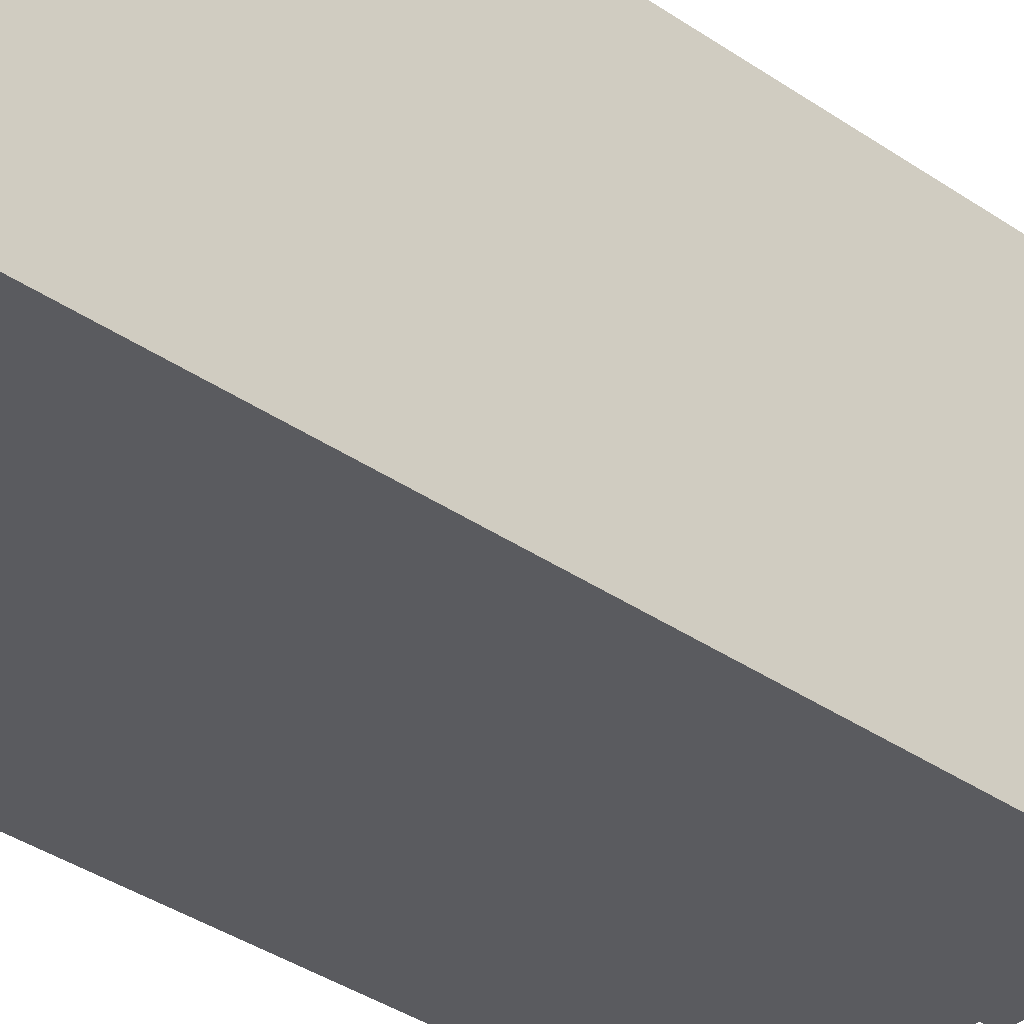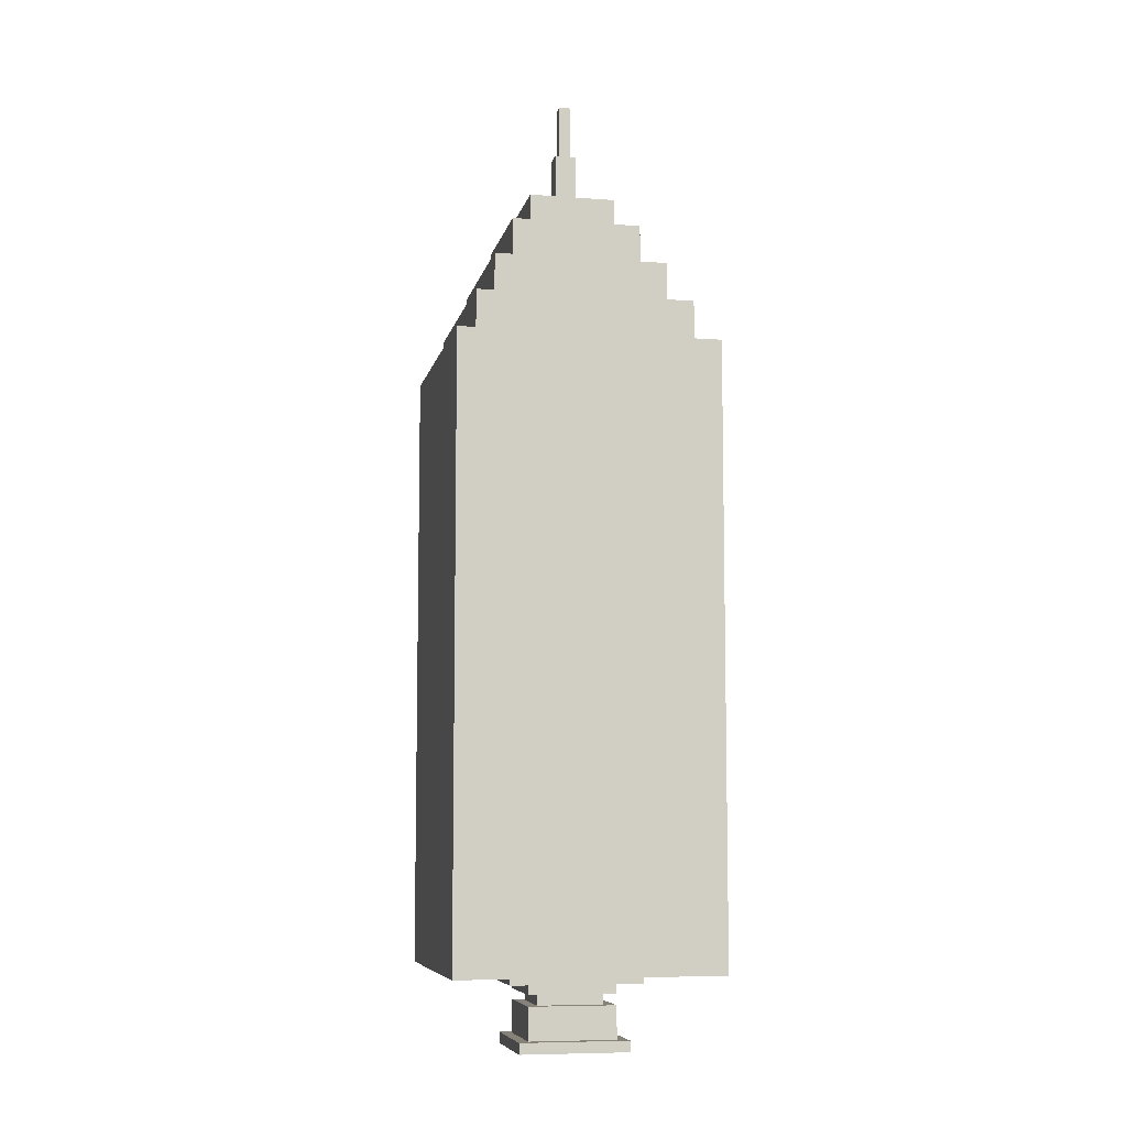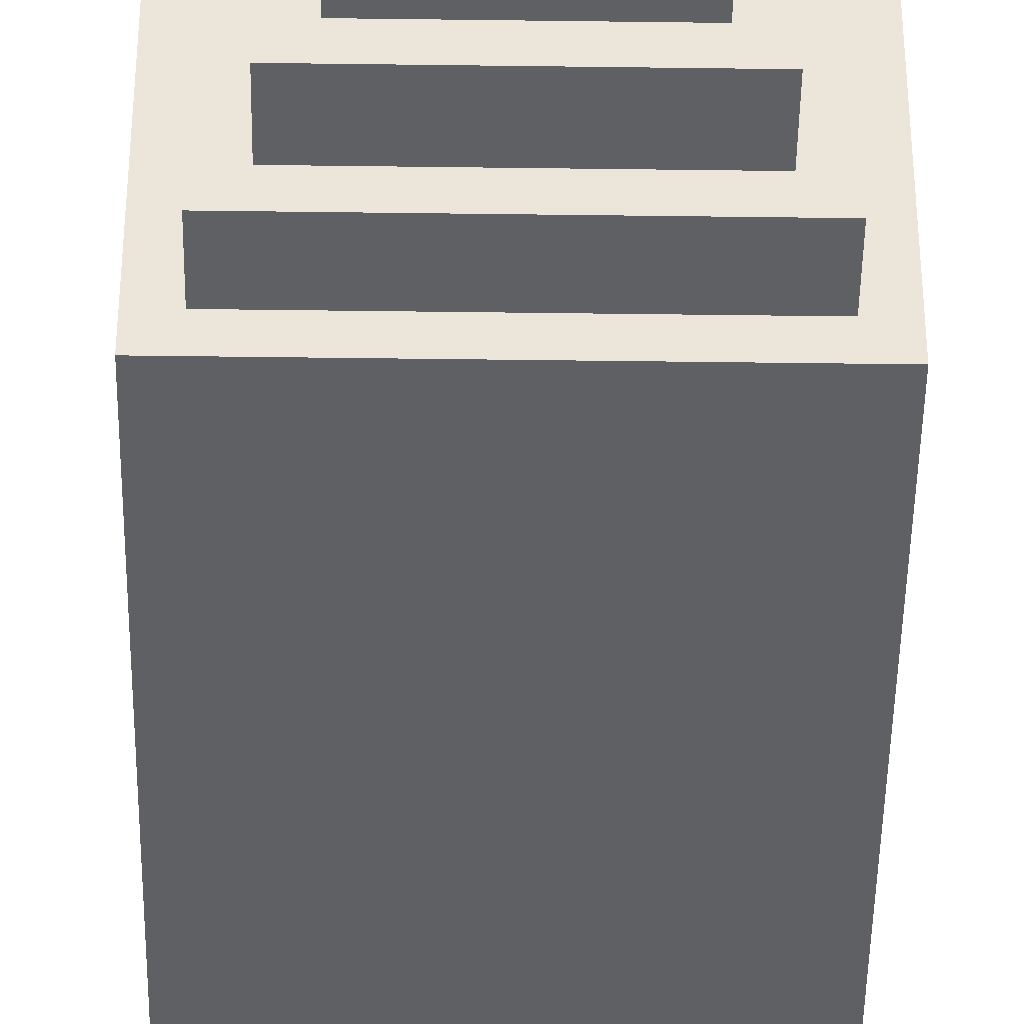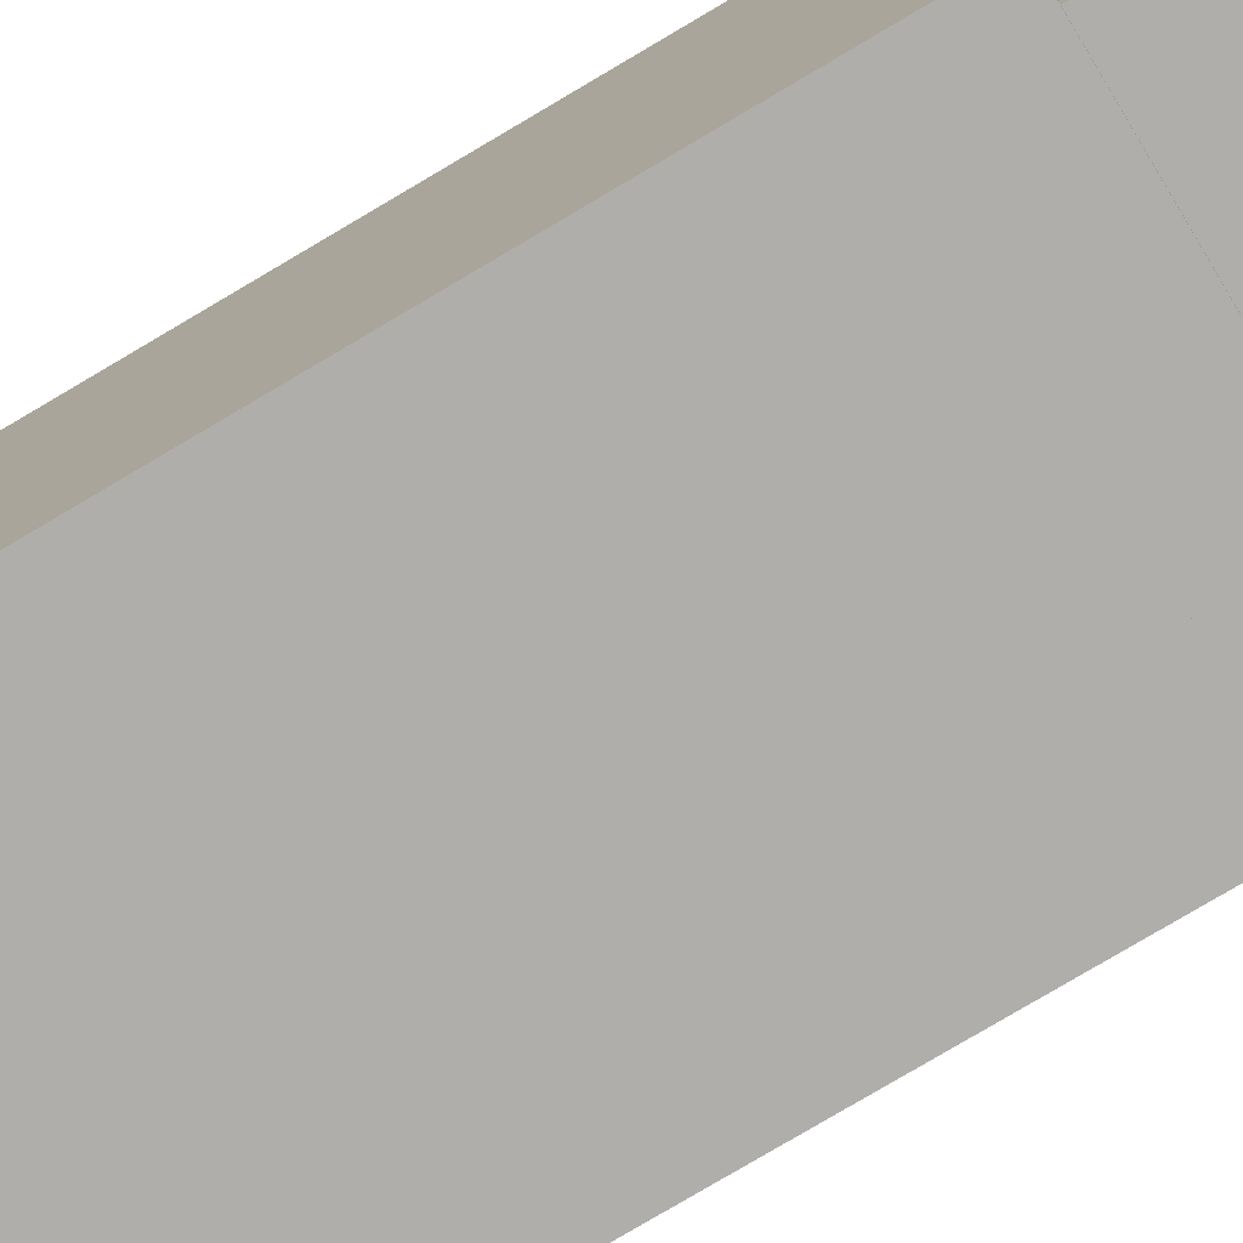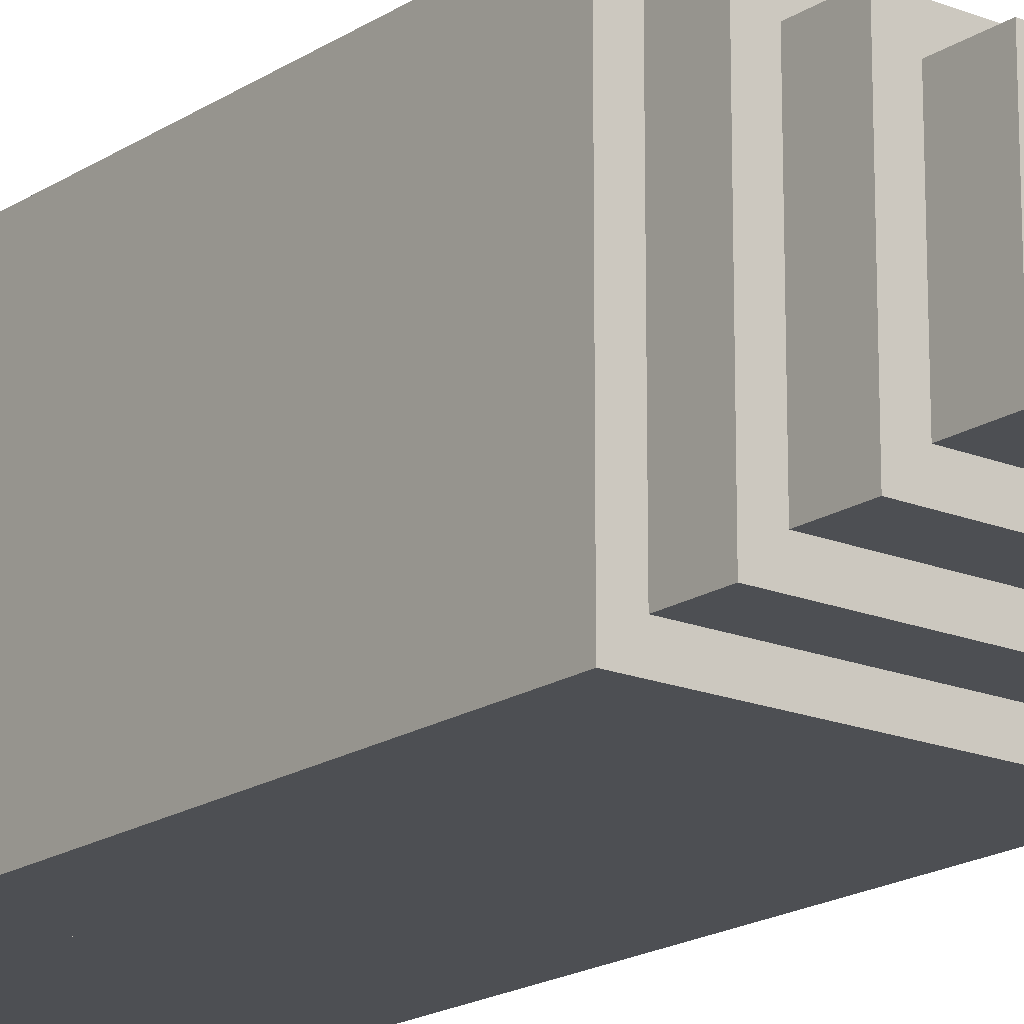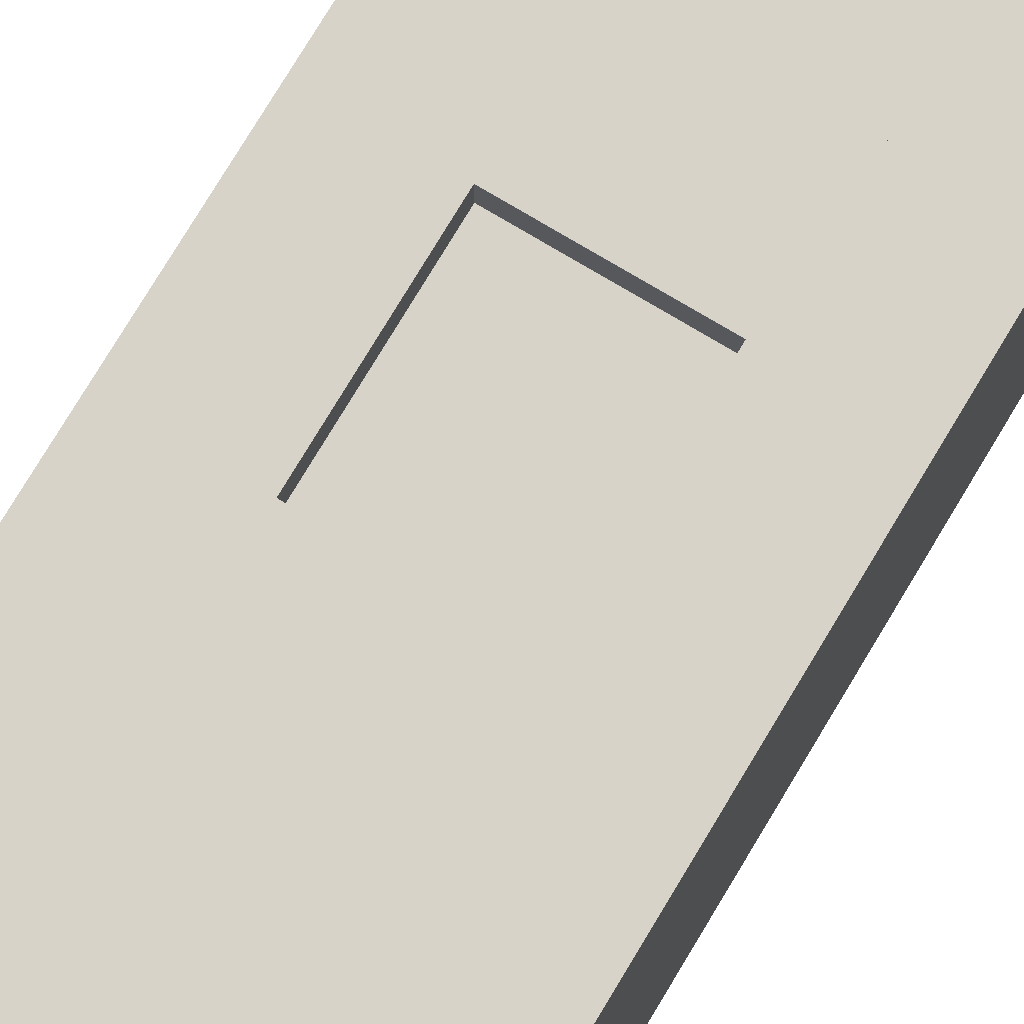
<metadata>
{"format":"obj","ext":"obj","renderer":"f3d","projection":"perspective","resolution":1024,"background":"white","views":[{"elev":-33.1,"azim":45.7,"up":"+Z"},{"elev":-7.7,"azim":-101.8,"up":"+Y"},{"elev":-43.8,"azim":179.1,"up":"+Z"},{"elev":-77.8,"azim":120.7,"up":"+Z"},{"elev":-18.0,"azim":141.5,"up":"+Z"},{"elev":75.8,"azim":30.9,"up":"+Z"}]}
</metadata>
<code>
o Plane
v -0.75 2 0.75
v 0.75 2 0.75
v -0.75 2 -0.75
v 0.75 2 -0.75
v -0.75 2.312 0.75
v 0.75 2.312 0.75
v -0.75 2.312 -0.75
v 0.75 2.312 -0.75
v -0.625 2.312 0.625
v 0.625 2.312 0.625
v -0.625 2.312 -0.625
v 0.625 2.312 -0.625
v -0.625 2.562 0.625
v 0.625 2.562 0.625
v -0.625 2.562 -0.625
v 0.625 2.562 -0.625
v -0.5 2.562 0.5
v 0.5 2.562 0.5
v -0.5 2.562 -0.5
v 0.5 2.562 -0.5
v -0.5 2.812 0.5
v 0.5 2.812 0.5
v -0.5 2.812 -0.5
v 0.5 2.812 -0.5
v -0.375 2.812 0.375
v 0.375 2.812 0.375
v -0.375 2.812 -0.375
v 0.375 2.812 -0.375
v -0.375 3.062 0.375
v 0.375 3.062 0.375
v -0.375 3.062 -0.375
v 0.375 3.062 -0.375
v -0.0625 3.25 0.0625
v 0.0625 3.25 0.0625
v -0.0625 3.25 -0.0625
v 0.0625 3.25 -0.0625
v -0.0625 3.562 0.0625
v 0.0625 3.562 0.0625
v -0.0625 3.562 -0.0625
v 0.0625 3.562 -0.0625
v -0.03125 3.562 0.03125
v 0.03125 3.562 0.03125
v -0.03125 3.562 -0.03125
v 0.03125 3.562 -0.03125
v -0.03125 3.875 0.03125
v 0.03125 3.875 0.03125
v -0.03125 3.875 -0.03125
v 0.03125 3.875 -0.03125
v -0.25 3.062 0.25
v 0.25 3.062 0.25
v -0.25 3.062 -0.25
v 0.25 3.062 -0.25
v -0.25 3.25 0.25
v 0.25 3.25 0.25
v -0.25 3.25 -0.25
v 0.25 3.25 -0.25
v -0.75 -1.188 0.75
v -0.75 -0.6875 0.75
v -0.75 -1.188 -0.75
v -0.75 -0.6875 -0.75
v 0.75 -1.188 0.75
v 0.75 -0.6875 0.75
v 0.75 -1.188 -0.75
v 0.75 -0.6875 -0.75
v -0.625 -0.75 0.625
v 0.625 -0.75 0.625
v -0.625 -0.75 -0.625
v 0.625 -0.75 -0.625
v -0.625 -1.188 0.625
v -0.625 -0.6875 0.625
v -0.625 -1.188 -0.625
v -0.625 -0.6875 -0.625
v 0.625 -1.188 0.625
v 0.625 -0.6875 0.625
v 0.625 -1.188 -0.625
v 0.625 -0.6875 -0.625
v -0.625 -1.125 0.625
v 0.625 -1.125 0.625
v -0.625 -1.125 -0.625
v 0.625 -1.125 -0.625
v -0.375 -1.125 0.375
v 0.375 -1.125 0.375
v -0.375 -1.125 -0.375
v 0.375 -1.125 -0.375
v -0.375 -1.25 0.375
v 0.375 -1.25 0.375
v -0.375 -1.25 -0.375
v 0.375 -1.25 -0.375
v -0.25 -1.25 0.25
v 0.25 -1.25 0.25
v -0.25 -1.25 -0.25
v 0.25 -1.25 -0.25
v -0.25 -1.312 0.25
v 0.25 -1.312 0.25
v -0.25 -1.312 -0.25
v 0.25 -1.312 -0.25
v -0.1875 -1.312 0.1875
v 0.1875 -1.312 0.1875
v -0.1875 -1.312 -0.1875
v 0.1875 -1.312 -0.1875
v -0.1875 -1.375 0.1875
v 0.1875 -1.375 0.1875
v -0.1875 -1.375 -0.1875
v 0.1875 -1.375 -0.1875
v -0.25 -1.375 0.25
v 0.25 -1.375 0.25
v -0.25 -1.375 -0.25
v 0.25 -1.375 -0.25
v -0.25 -1.562 0.25
v -0.3125 -1.562 0.3125
v 0.3125 -1.562 0.3125
v -0.3125 -1.562 -0.3125
v 0.3125 -1.562 -0.3125
v -0.3125 -1.625 0.3125
v 0.3125 -1.625 0.3125
v -0.3125 -1.625 -0.3125
v 0.3125 -1.625 -0.3125
v -0.25 -1.625 0.25
v 0.25 -1.625 0.25
v -0.25 -1.625 -0.25
v 0.25 -1.625 -0.25
v 0.25 -1.562 0.25
v -0.25 -1.562 -0.25
v 0.25 -1.562 -0.25
v -0.75 -0.6875 0.75
v -0.75 0 0.75
v -0.75 -0.6875 -0.75
v -0.75 0 -0.75
v 0.75 -0.6875 0.75
v 0.75 0 0.75
v 0.75 -0.6875 -0.75
v 0.75 0 -0.75
v -0.625 -0.0625 0.625
v 0.625 -0.0625 0.625
v -0.625 -0.0625 -0.625
v 0.625 -0.0625 -0.625
v -0.625 -0.6875 0.625
v -0.625 0 0.625
v -0.625 -0.6875 -0.625
v -0.625 0 -0.625
v 0.625 -0.6875 0.625
v 0.625 0 0.625
v 0.625 -0.6875 -0.625
v 0.625 0 -0.625
v -0.625 -0.625 0.625
v 0.625 -0.625 0.625
v -0.625 -0.625 -0.625
v 0.625 -0.625 -0.625
v -0.75 0 0.75
v -0.75 2 0.75
v -0.75 0 -0.75
v -0.75 2 -0.75
v 0.75 0 0.75
v 0.75 2 0.75
v 0.75 0 -0.75
v 0.75 2 -0.75
v -0.3125 0.75 0.75
v -0.3125 1.5 0.75
v 0.3125 1.5 0.75
v 0.3125 0.75 0.75
v -0.625 0.125 0.625
v 0.625 0.125 0.625
v -0.625 0.125 -0.625
v 0.625 0.125 -0.625
v -0.625 1.938 0.625
v 0.625 1.938 0.625
v -0.625 1.938 -0.625
v 0.625 1.938 -0.625
v -0.625 0 0.625
v -0.625 2 0.625
v -0.625 0 -0.625
v -0.625 2 -0.625
v 0.625 0 0.625
v 0.625 2 0.625
v 0.625 0 -0.625
v 0.625 2 -0.625
v -0.3125 0.75 0.625
v -0.3125 1.5 0.625
v 0.3125 1.5 0.625
v 0.3125 0.75 0.625
v -0.625 0.0625 0.625
v 0.625 0.0625 0.625
v -0.625 0.0625 -0.625
v 0.625 0.0625 -0.625
v -0.625 1.875 0.625
v 0.625 1.875 0.625
v -0.625 1.875 -0.625
v 0.625 1.875 -0.625
f 1 3 4 2
f 5 6 8 7
f 4 3 7 8
f 1 2 6 5
f 2 4 8 6
f 3 1 5 7
f 13 14 16 15
f 12 11 15 16
f 9 10 14 13
f 10 12 16 14
f 11 9 13 15
f 21 22 24 23
f 20 19 23 24
f 17 18 22 21
f 18 20 24 22
f 19 17 21 23
f 29 30 32 31
f 28 27 31 32
f 25 26 30 29
f 26 28 32 30
f 27 25 29 31
f 37 38 40 39
f 36 35 39 40
f 33 34 38 37
f 34 36 40 38
f 35 33 37 39
f 45 46 48 47
f 44 43 47 48
f 41 42 46 45
f 42 44 48 46
f 43 41 45 47
f 53 54 56 55
f 52 51 55 56
f 49 50 54 53
f 50 52 56 54
f 51 49 53 55
f 57 58 60 59
f 59 60 64 63
f 63 64 62 61
f 57 61 62 58
f 65 66 68 67
f 69 71 72 70
f 71 75 76 72
f 75 73 74 76
f 69 70 74 73
f 77 79 80 78
f 57 59 71 69
f 60 58 70 72
f 59 63 75 71
f 64 60 72 76
f 63 61 73 75
f 62 64 76 74
f 61 57 69 73
f 58 62 74 70
f 124 113 112 123
f 85 87 88 86
f 84 82 86 88
f 81 83 87 85
f 83 84 88 87
f 82 81 85 86
f 109 110 111 122
f 93 95 96 94
f 92 90 94 96
f 89 91 95 93
f 91 92 96 95
f 90 89 93 94
f 122 111 113 124
f 123 112 110 109
f 100 98 102 104
f 97 99 103 101
f 99 100 104 103
f 98 97 101 102
f 105 106 108 107
f 109 123 124 122
f 108 106 122 124
f 105 107 123 109
f 107 108 124 123
f 106 105 109 122
f 110 114 115 111
f 111 115 117 113
f 112 116 114 110
f 113 117 116 112
f 115 119 121 117
f 116 120 118 114
f 117 121 120 116
f 114 118 119 115
f 121 124 123 120
f 118 109 122 119
f 119 122 124 121
f 120 123 109 118
f 125 126 128 127
f 127 128 132 131
f 131 132 130 129
f 125 129 130 126
f 133 134 136 135
f 137 139 140 138
f 139 143 144 140
f 143 141 142 144
f 137 138 142 141
f 145 147 148 146
f 125 127 139 137
f 128 126 138 140
f 127 131 143 139
f 132 128 140 144
f 131 129 141 143
f 130 132 144 142
f 129 125 137 141
f 126 130 142 138
f 149 150 152 151
f 151 152 156 155
f 155 156 154 153
f 153 154 159 160
f 150 149 157 158
f 149 153 160 157
f 154 150 158 159
f 161 162 164 163
f 165 166 168 167
f 169 171 172 170
f 171 175 176 172
f 175 173 174 176
f 173 180 179 174
f 170 178 177 169
f 169 177 180 173
f 174 179 178 170
f 181 183 184 182
f 185 187 188 186
f 149 151 171 169
f 152 150 170 172
f 151 155 175 171
f 156 152 172 176
f 155 153 173 175
f 154 156 176 174
f 153 149 169 173
f 150 154 174 170
f 158 157 177 178
f 160 159 179 180
f 157 160 180 177
f 159 158 178 179

</code>
